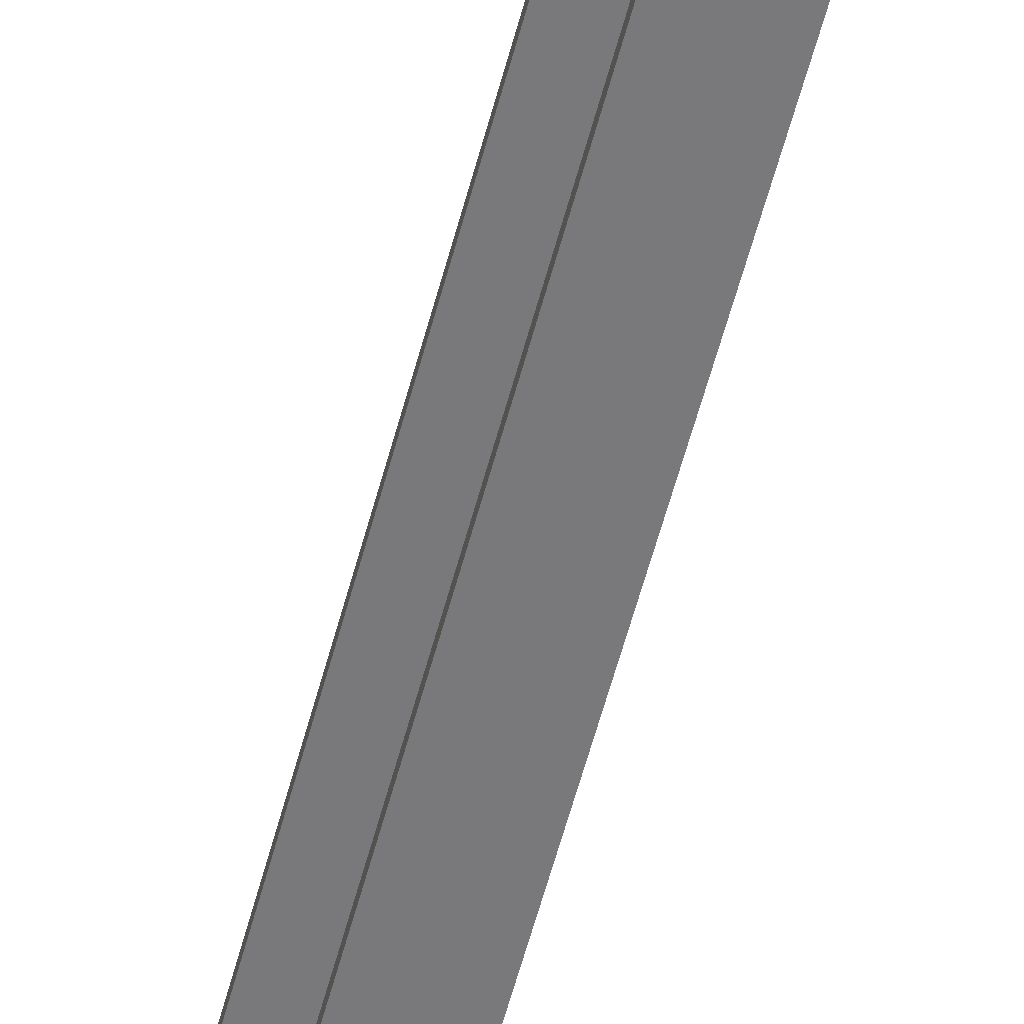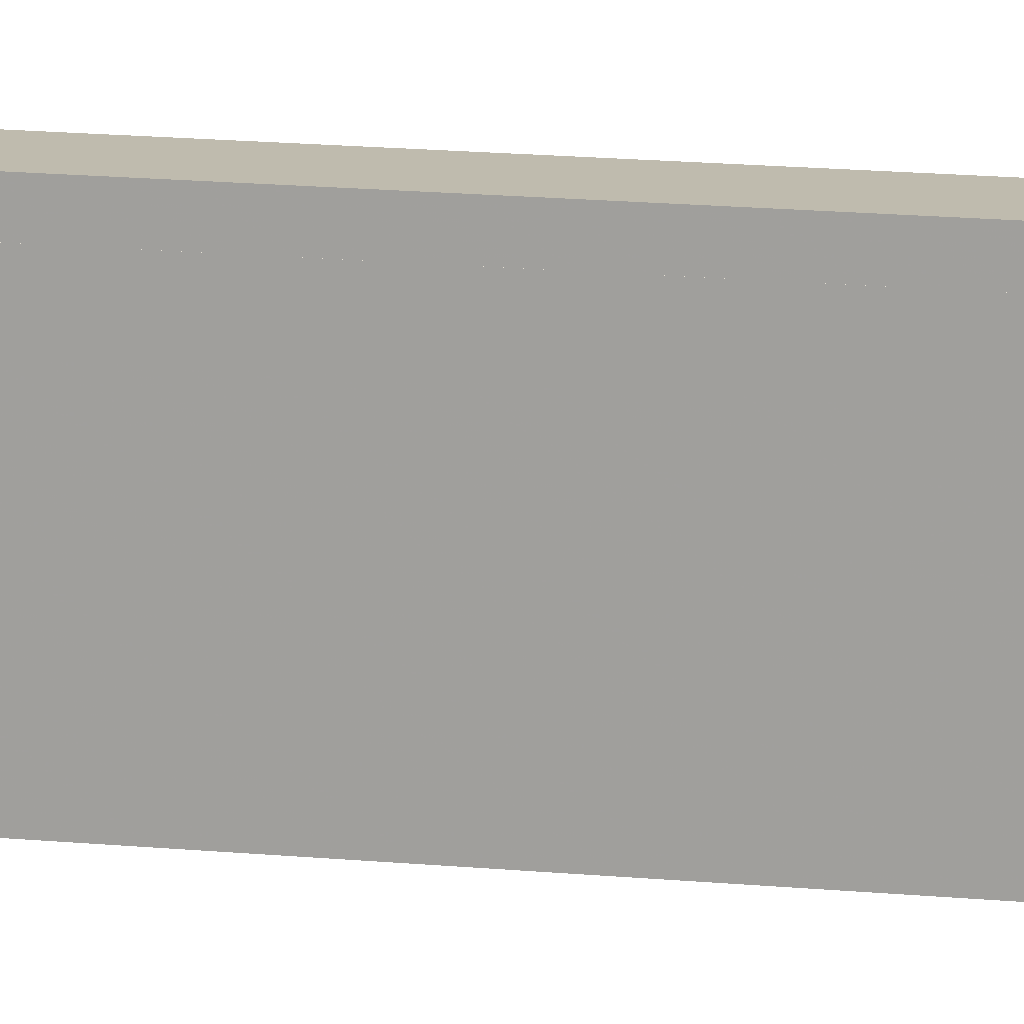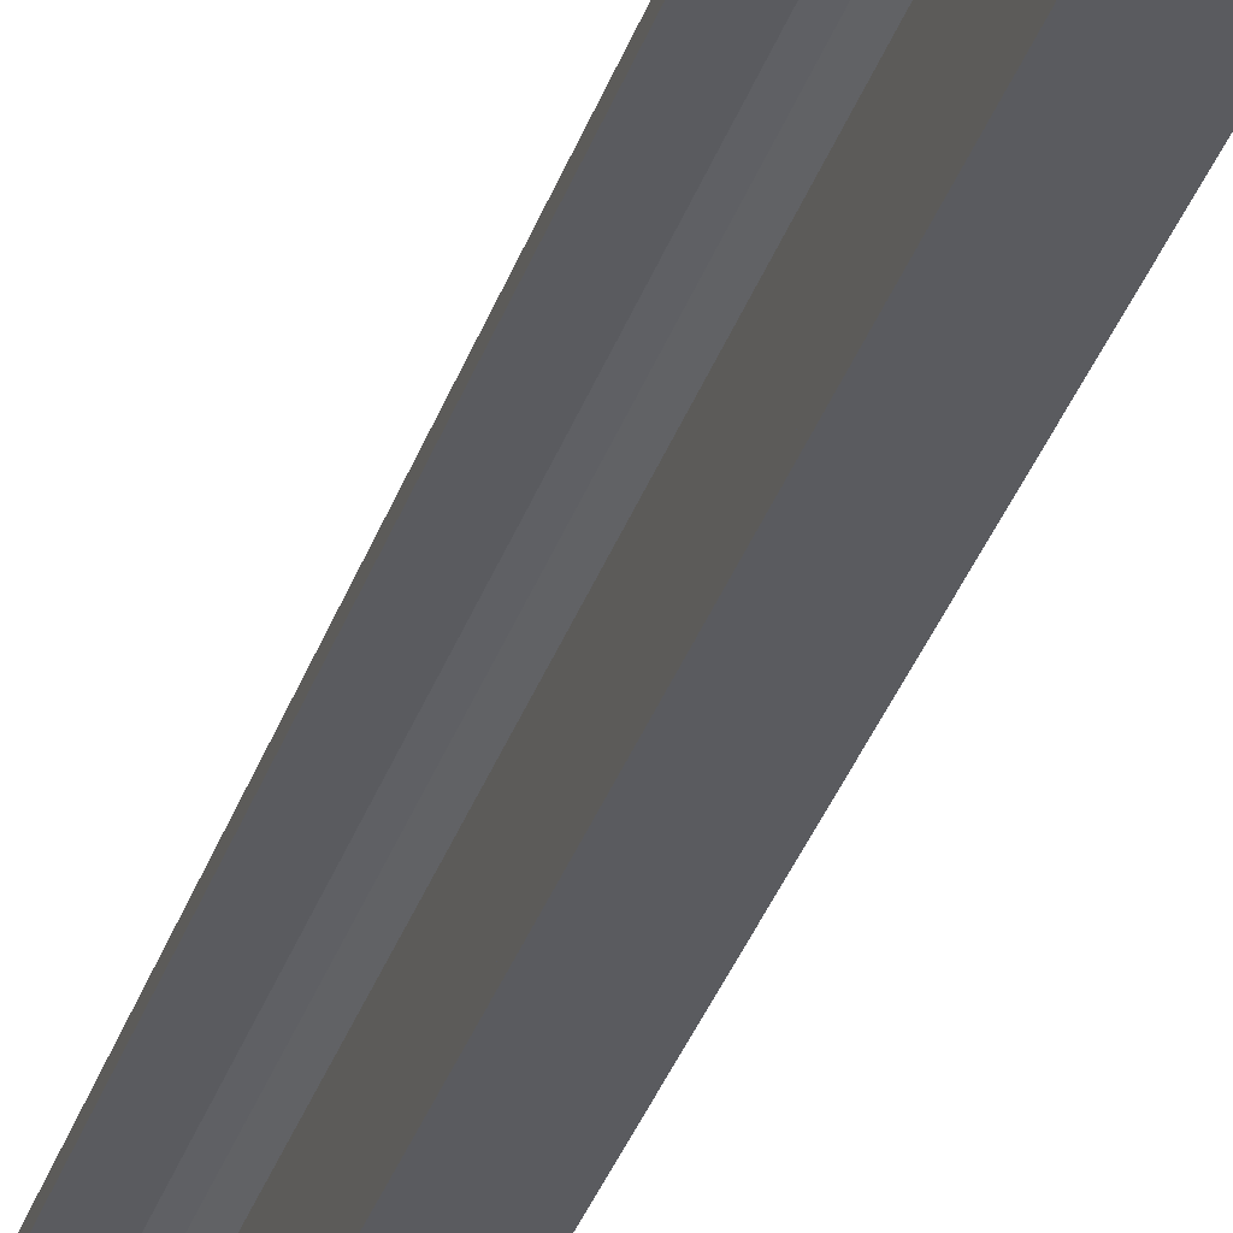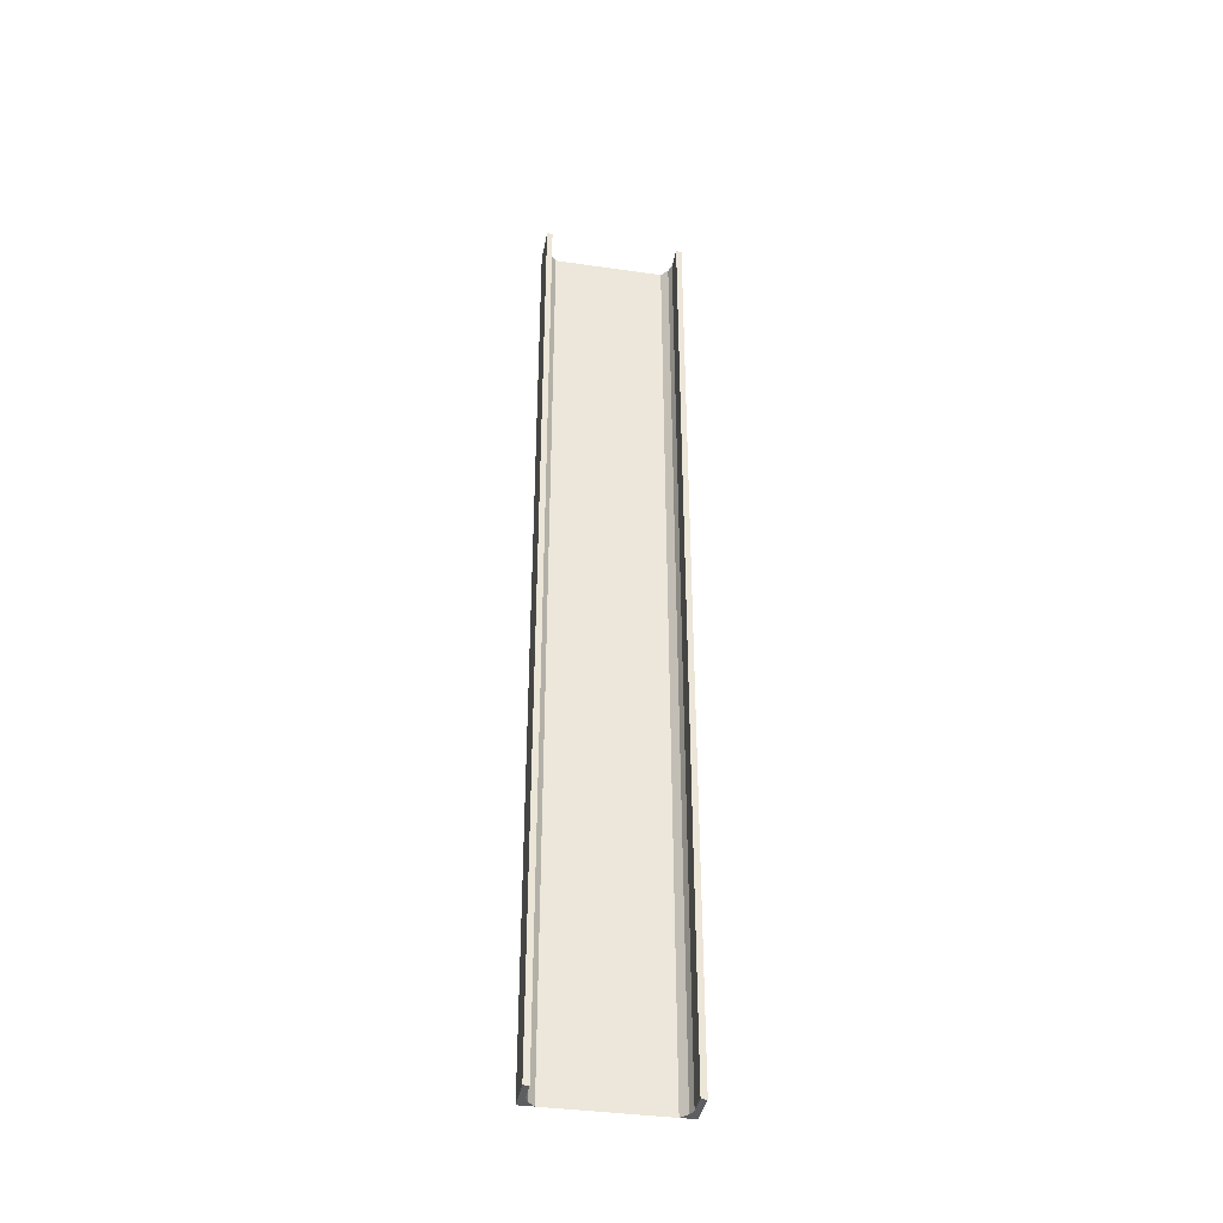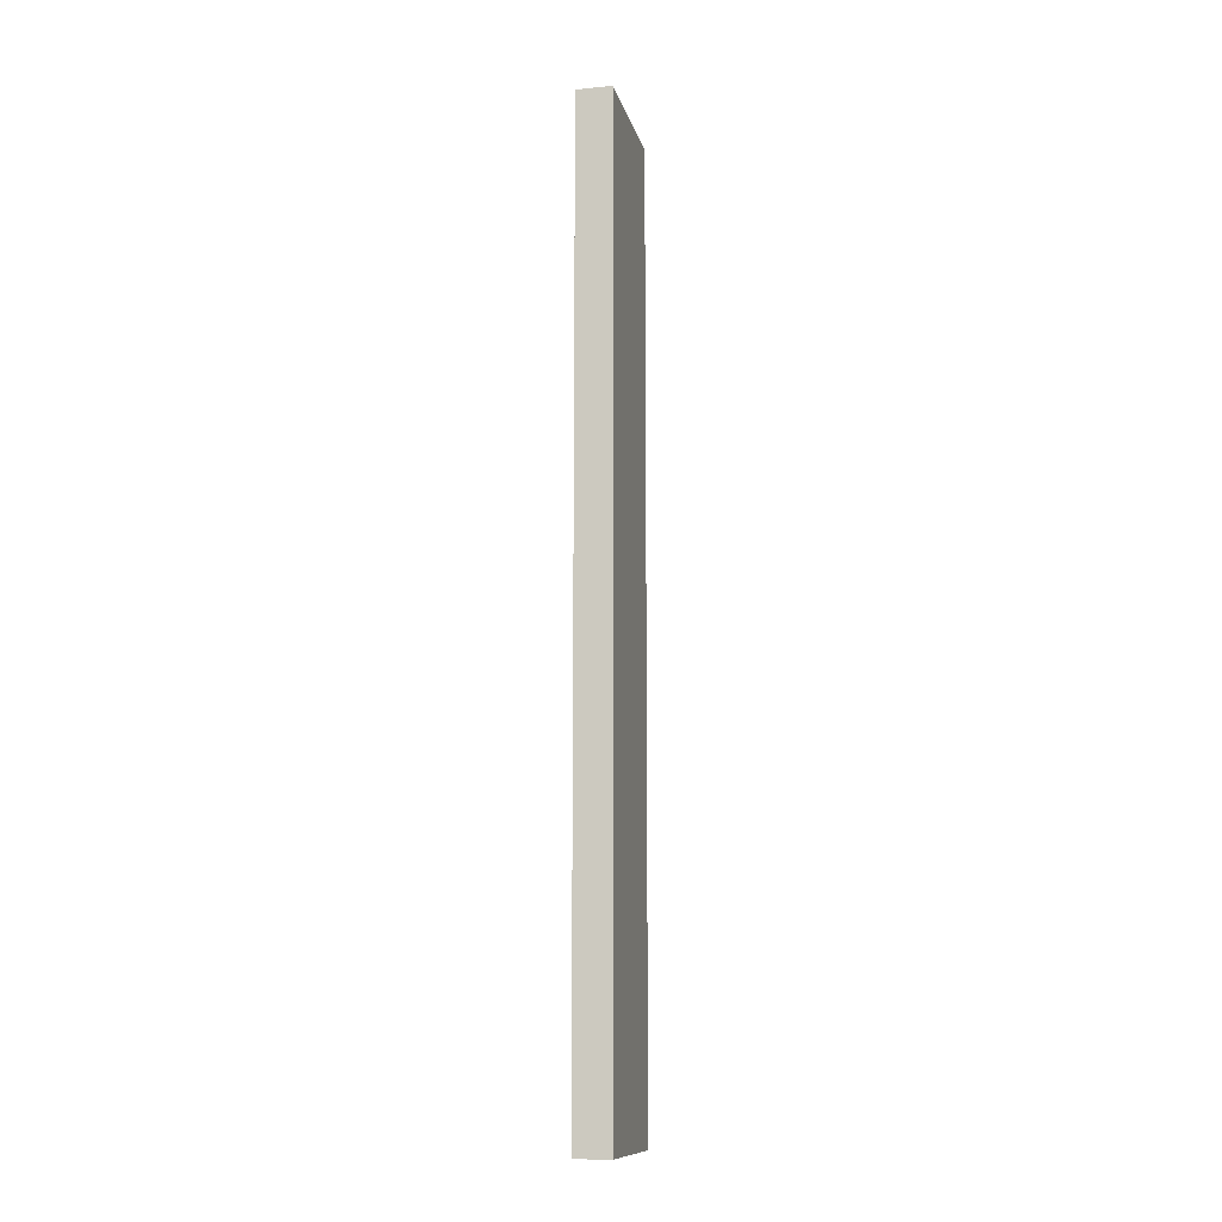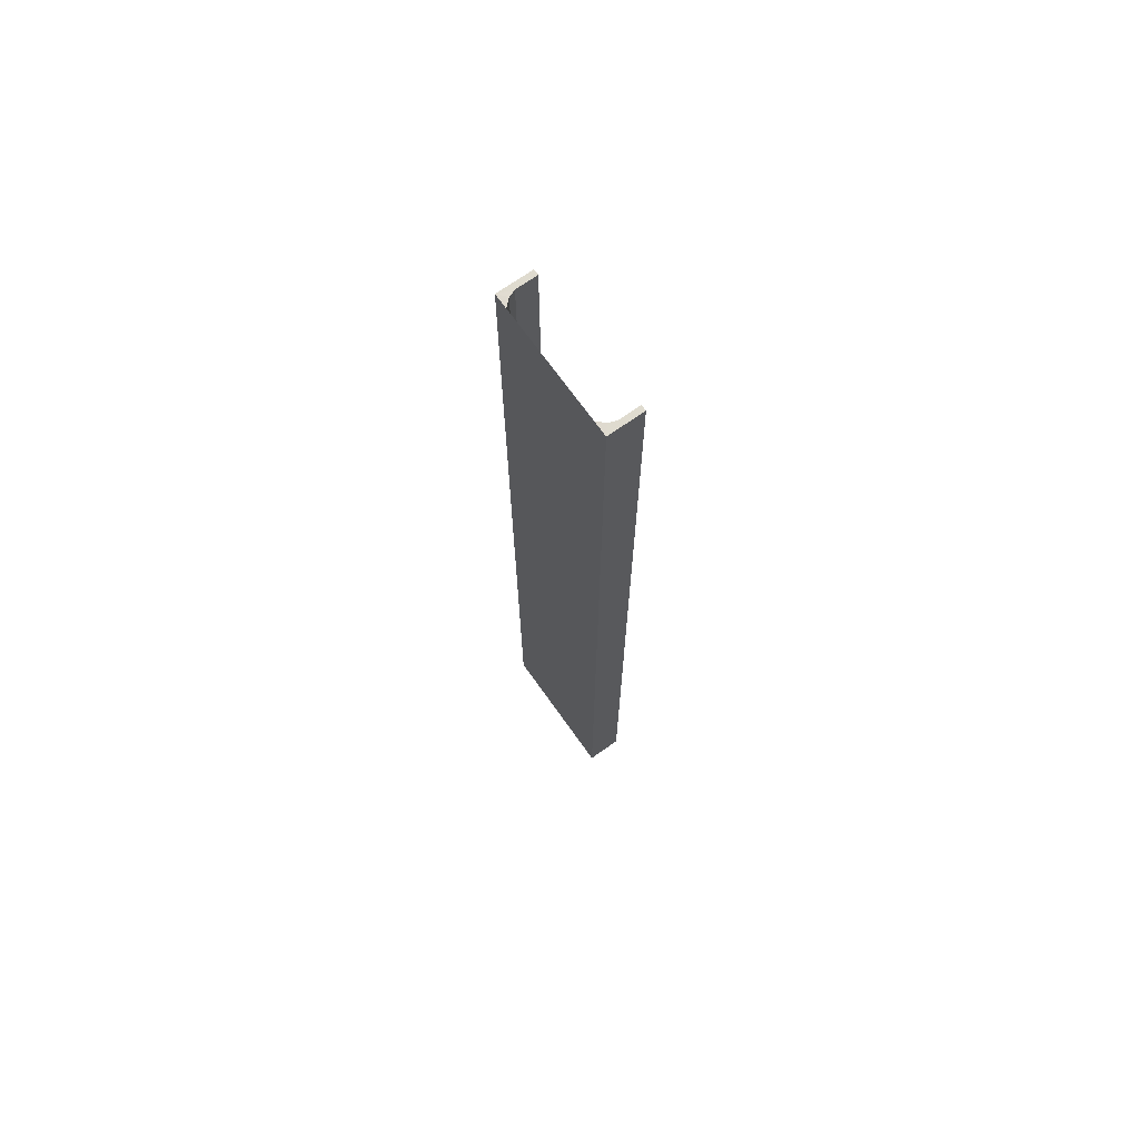
<metadata>
{"format":"obj","ext":"obj","renderer":"f3d","projection":"perspective","resolution":1024,"background":"white","views":[{"elev":-57.9,"azim":-14.7,"up":"+Z"},{"elev":15.8,"azim":101.4,"up":"+Z"},{"elev":-33.1,"azim":-16.8,"up":"+Z"},{"elev":-38.4,"azim":-100.3,"up":"+Y"},{"elev":-11.6,"azim":12.7,"up":"+Y"},{"elev":70.3,"azim":144.6,"up":"+Y"}]}
</metadata>
<code>
o 21
v 2184 1889 7.99
v 2184 1889 7.998
v 2184 1889 7.99
v 2184 1890 7.99
v 2184 1889 7.99
v 2184 1890 7.99
v 2184 1889 8.19
v 2184 1890 7.998
v 2184 1890 7.998
v 2184 1890 7.99
v 2184 1889 7.99
v 2184 1889 7.998
v 2184 1890 7.998
v 2184 1889 7.998
v 2184 1889 8.002
v 2184 1890 8.002
v 2184 1889 7.998
v 2184 1889 7.99
v 2184 1890 8.011
v 2184 1890 8.002
v 2184 1890 7.99
v 2184 1890 7.998
v 2184 1889 8.19
v 2184 1890 8.19
v 2184 1890 8.19
v 2184 1889 8.19
v 2184 1890 8.182
v 2184 1890 8.19
v 2184 1889 8.182
v 2184 1889 8.19
v 2184 1890 8.19
v 2184 1889 8.182
v 2184 1890 8.182
v 2184 1890 8.182
v 2184 1890 8.182
v 2184 1890 8.178
v 2184 1889 8.182
v 2184 1889 8.182
v 2184 1889 8.178
v 2184 1889 8.169
v 2184 1890 8.178
v 2184 1889 8.169
v 2184 1889 8.178
v 2184 1890 8.19
v 2184 1890 8.178
v 2184 1890 8.169
v 2184 1889 8.169
v 2184 1890 8.169
v 2184 1889 8.011
v 2184 1890 8.011
v 2184 1889 8.002
v 2184 1889 8.011
v 2184 1889 7.99
v 2184 1889 8.002
v 2184 1889 8.011
v 2184 1890 7.998
f 1 2 3
f 3 4 5
f 6 7 1
f 8 2 9
f 8 4 10
f 6 11 10
f 8 11 12
f 3 13 10
f 14 13 12
f 9 15 16
f 17 18 14
f 15 19 20
f 21 20 19
f 21 13 22
f 21 22 20
f 23 21 24
f 23 25 26
f 24 27 28
f 28 29 26
f 28 30 31
f 32 30 26
f 32 25 33
f 28 34 33
f 35 29 33
f 36 37 35
f 32 27 38
f 38 7 32
f 39 7 38
f 40 7 39
f 38 41 39
f 41 42 43
f 44 45 34
f 44 46 45
f 47 45 46
f 48 49 47
f 49 48 50
f 50 51 52
f 14 53 54
f 54 53 55
f 54 56 14

</code>
